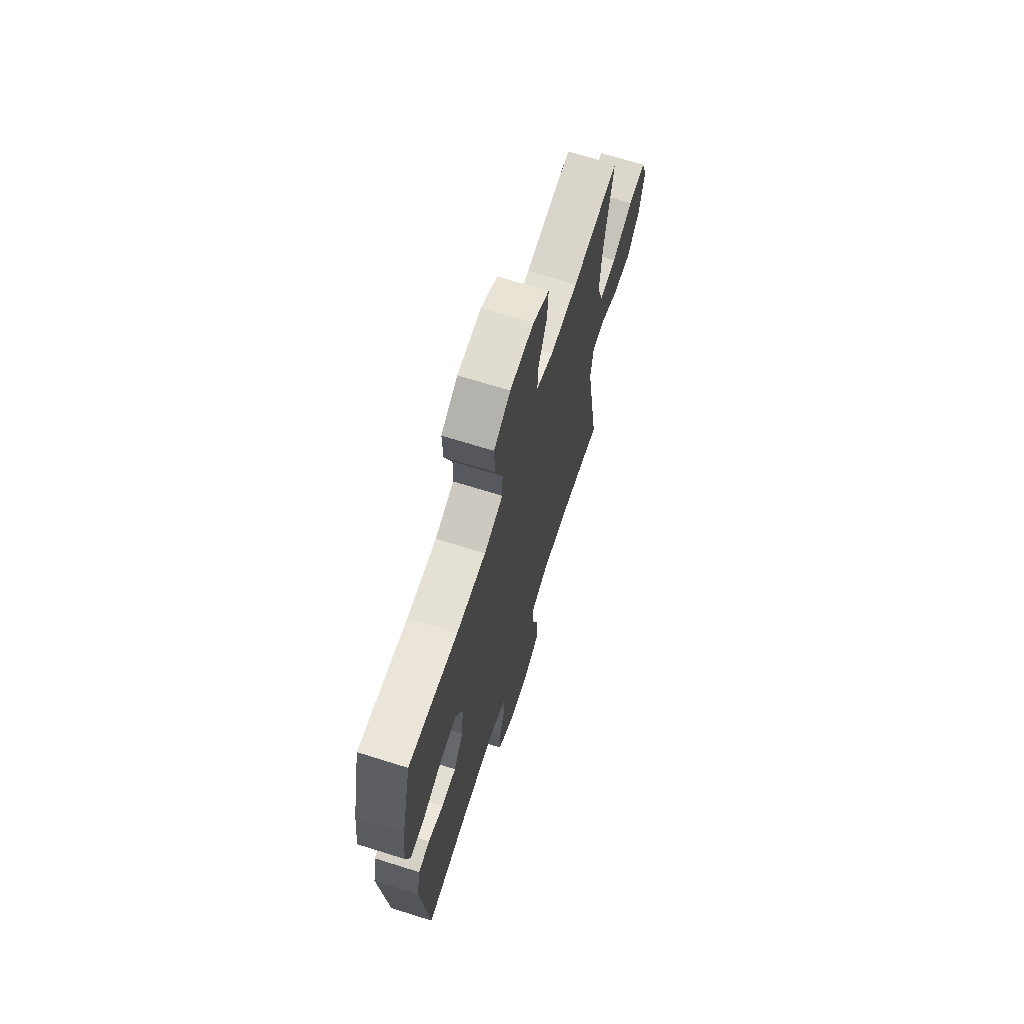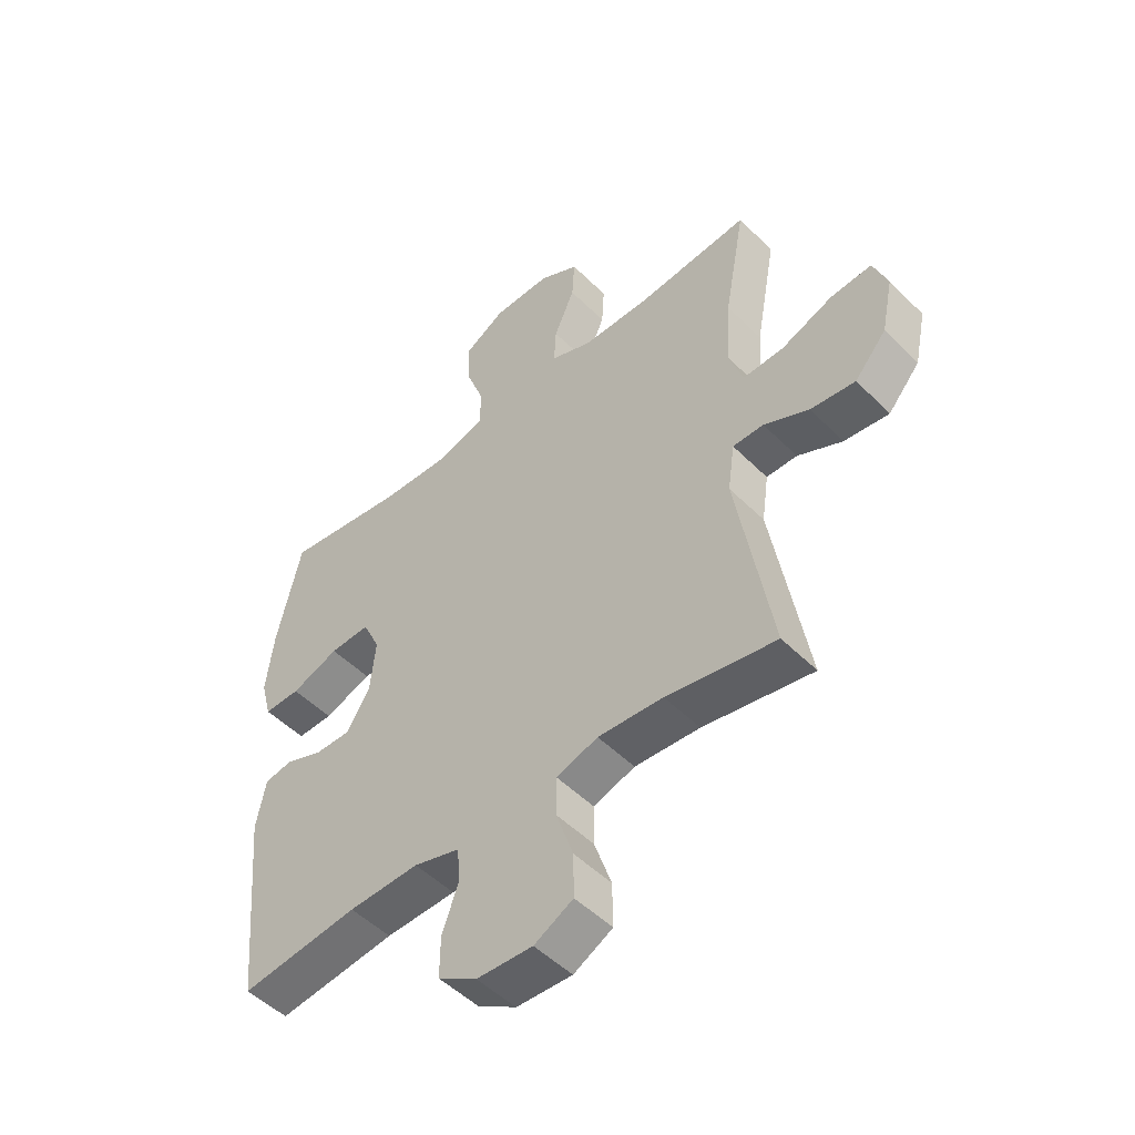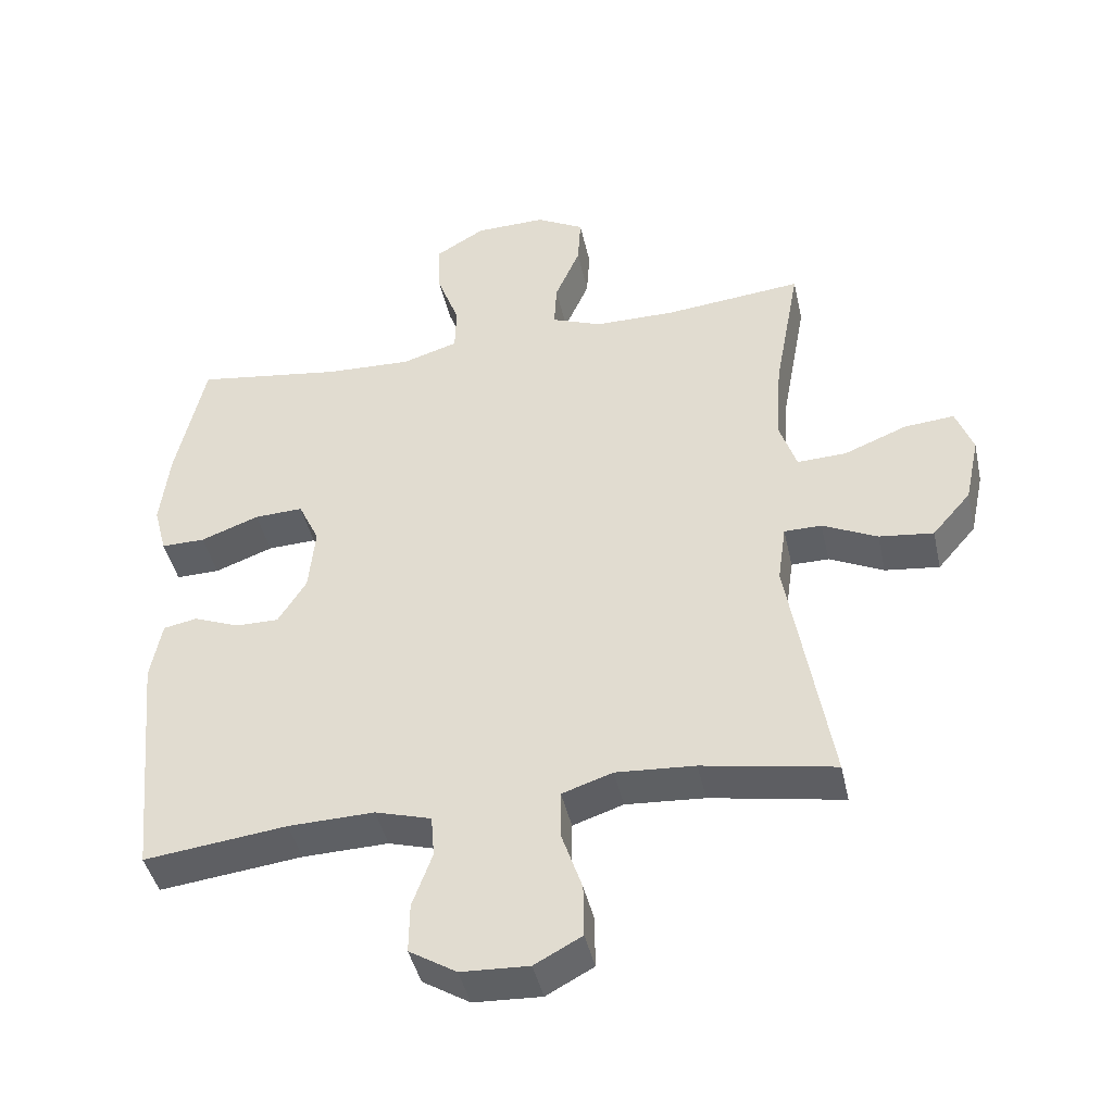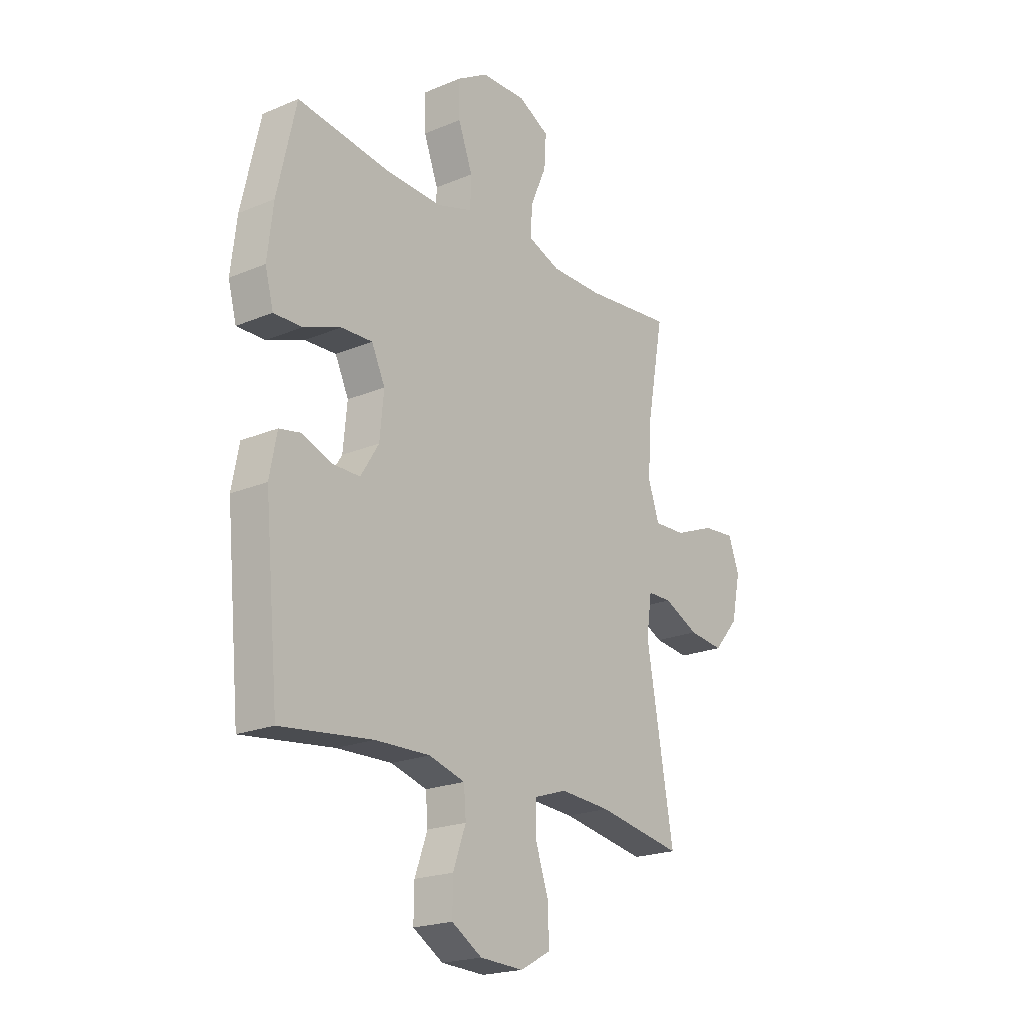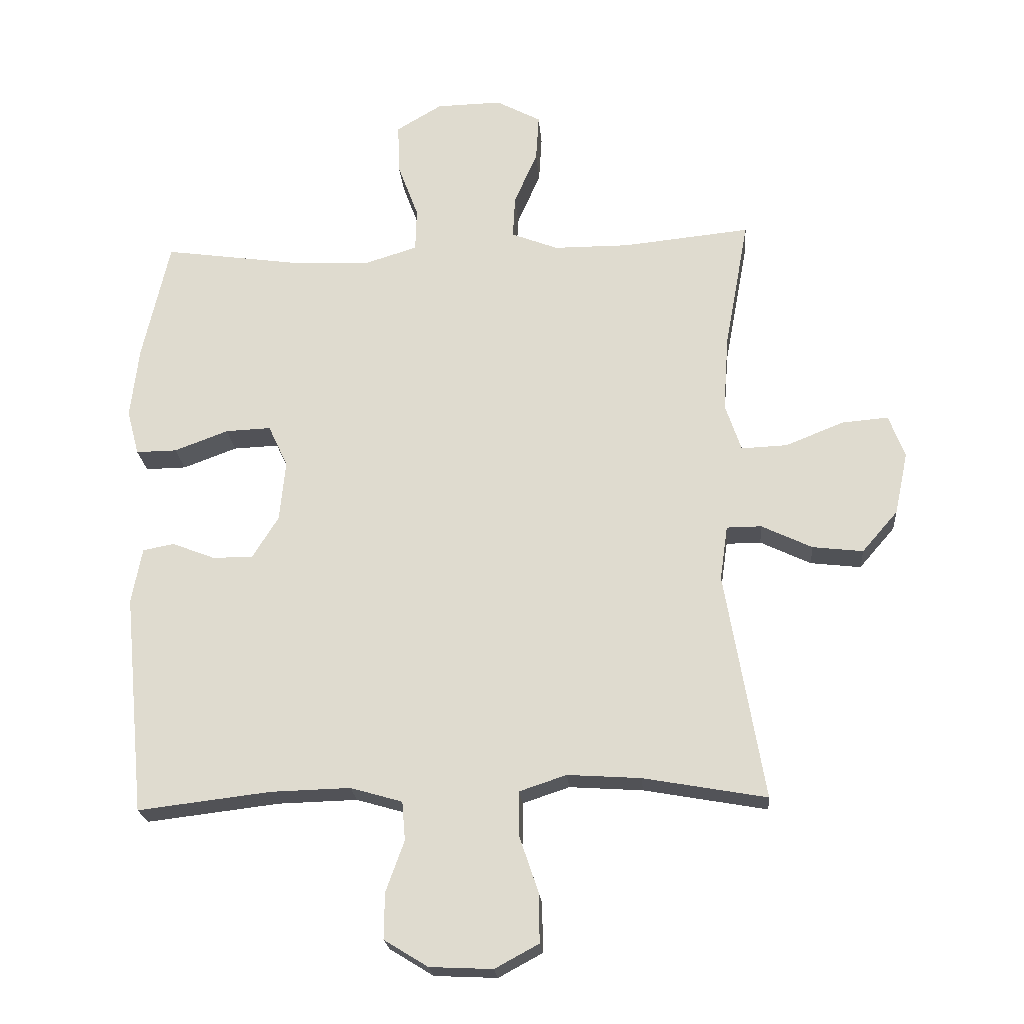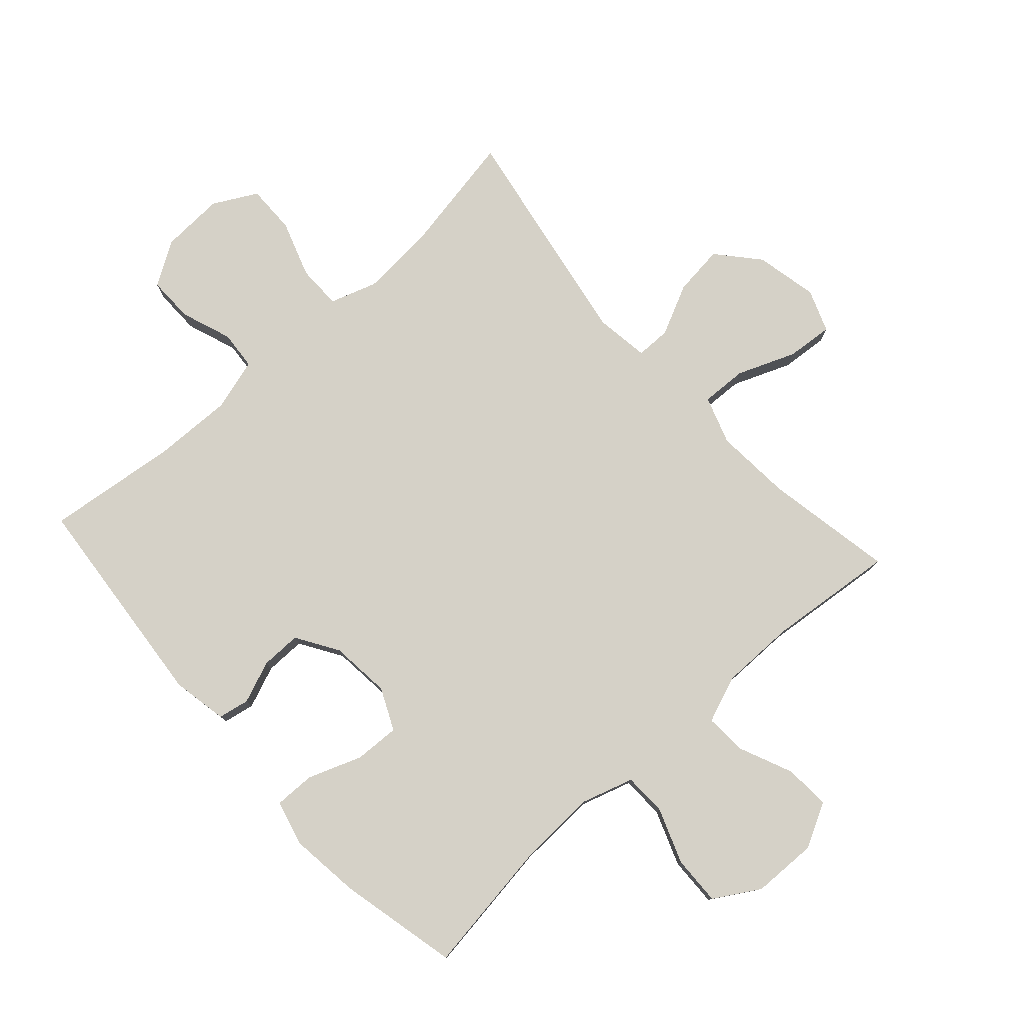
<metadata>
{"format":"obj","ext":"obj","renderer":"f3d","projection":"perspective","resolution":1024,"background":"white","views":[{"elev":68.1,"azim":-72.5,"up":"+Z"},{"elev":-50.3,"azim":42.7,"up":"+Z"},{"elev":-43.0,"azim":12.3,"up":"+Z"},{"elev":-20.8,"azim":-52.8,"up":"+Z"},{"elev":-21.6,"azim":4.6,"up":"+Z"},{"elev":78.9,"azim":-42.1,"up":"+Y"}]}
</metadata>
<code>
o path2626
v 0.2732 0.0375 0.4738
v 0.1521 0.0375 0.4741
v 0.0767 0.0375 0.5032
v 0.08059 0.0375 0.5712
v 0.1178 0.0375 0.6568
v 0.1225 0.0375 0.7309
v 0.05068 0.0375 0.7691
v -0.05427 0.0375 0.7665
v -0.1272 0.0375 0.723
v -0.1248 0.0375 0.6435
v -0.09148 0.0375 0.5538
v -0.09349 0.0375 0.4849
v -0.1768 0.0375 0.459
v -0.3063 0.0375 0.4643
v -0.5236 0.0375 0.4949
v -0.5671 0.0375 0.3018
v -0.5807 0.0375 0.1873
v -0.5614 0.0375 0.1149
v -0.4959 0.0375 0.116
v -0.4093 0.0375 0.1484
v -0.3365 0.0375 0.1514
v -0.3052 0.0375 0.08454
v -0.3147 0.0375 -0.01266
v -0.357 0.0375 -0.08062
v -0.4219 0.0375 -0.08013
v -0.4902 0.0375 -0.05343
v -0.5404 0.0375 -0.06315
v -0.5573 0.0375 -0.1523
v -0.5236 0.0375 -0.5068
v -0.3102 0.0375 -0.481
v -0.1824 0.0375 -0.4773
v -0.09877 0.0375 -0.5015
v -0.09376 0.0375 -0.5642
v -0.1234 0.0375 -0.6459
v -0.1244 0.0375 -0.7199
v -0.05394 0.0375 -0.7632
v 0.04727 0.0375 -0.7679
v 0.1179 0.0375 -0.7298
v 0.117 0.0375 -0.651
v 0.08594 0.0375 -0.5594
v 0.08656 0.0375 -0.4886
v 0.1619 0.0375 -0.4635
v 0.2799 0.0375 -0.4713
v 0.4783 0.0375 -0.5068
v 0.4152 0.0375 -0.1402
v 0.4276 0.0375 -0.05284
v 0.4835 0.0375 -0.05237
v 0.565 0.0375 -0.09127
v 0.6462 0.0375 -0.1007
v 0.7039 0.0375 -0.03412
v 0.725 0.0375 0.0658
v 0.6993 0.0375 0.1341
v 0.6245 0.0375 0.1276
v 0.531 0.0375 0.0901
v 0.4571 0.0375 0.08703
v 0.4312 0.0375 0.164
v 0.44 0.0375 0.287
v 0.4783 0.0375 0.4949
v 0.2732 -0.0375 0.4738
v 0.1521 -0.0375 0.4741
v 0.0767 -0.0375 0.5032
v 0.08059 -0.0375 0.5712
v 0.1178 -0.0375 0.6568
v 0.1225 -0.0375 0.7309
v 0.05068 -0.0375 0.7691
v -0.05427 -0.0375 0.7665
v -0.1272 -0.0375 0.723
v -0.1248 -0.0375 0.6435
v -0.09148 -0.0375 0.5538
v -0.09349 -0.0375 0.4849
v -0.1768 -0.0375 0.459
v -0.3063 -0.0375 0.4643
v -0.5236 -0.0375 0.4949
v -0.5671 -0.0375 0.3018
v -0.5807 -0.0375 0.1873
v -0.5614 -0.0375 0.1149
v -0.4959 -0.0375 0.116
v -0.4093 -0.0375 0.1484
v -0.3365 -0.0375 0.1514
v -0.3052 -0.0375 0.08454
v -0.3147 -0.0375 -0.01266
v -0.357 -0.0375 -0.08062
v -0.4219 -0.0375 -0.08013
v -0.4902 -0.0375 -0.05343
v -0.5404 -0.0375 -0.06315
v -0.5573 -0.0375 -0.1523
v -0.5236 -0.0375 -0.5068
v -0.3102 -0.0375 -0.481
v -0.1824 -0.0375 -0.4773
v -0.09877 -0.0375 -0.5015
v -0.09376 -0.0375 -0.5642
v -0.1234 -0.0375 -0.6459
v -0.1244 -0.0375 -0.7199
v -0.05394 -0.0375 -0.7632
v 0.04727 -0.0375 -0.7679
v 0.1179 -0.0375 -0.7298
v 0.117 -0.0375 -0.651
v 0.08594 -0.0375 -0.5594
v 0.08656 -0.0375 -0.4886
v 0.1619 -0.0375 -0.4635
v 0.2799 -0.0375 -0.4713
v 0.4783 -0.0375 -0.5068
v 0.4152 -0.0375 -0.1402
v 0.4276 -0.0375 -0.05284
v 0.4835 -0.0375 -0.05237
v 0.565 -0.0375 -0.09127
v 0.6462 -0.0375 -0.1007
v 0.7039 -0.0375 -0.03412
v 0.725 -0.0375 0.0658
v 0.6993 -0.0375 0.1341
v 0.6245 -0.0375 0.1276
v 0.531 -0.0375 0.0901
v 0.4571 -0.0375 0.08703
v 0.4312 -0.0375 0.164
v 0.44 -0.0375 0.287
v 0.4783 -0.0375 0.4949
v 0.1225 0.0375 0.7309
v 0.1225 0.0375 0.7309
v 0.05068 0.0375 0.7691
v -0.05427 0.0375 0.7665
v -0.1272 0.0375 0.723
v -0.1272 0.0375 0.723
v 0.1178 0.0375 0.6568
v -0.1248 0.0375 0.6435
v 0.08059 0.0375 0.5712
v -0.09148 0.0375 0.5538
v 0.0767 0.0375 0.5032
v 0.0767 0.0375 0.5032
v -0.09349 0.0375 0.4849
v -0.09349 0.0375 0.4849
v 0.1521 0.0375 0.4741
v -0.1768 0.0375 0.459
v 0.4783 0.0375 0.4949
v 0.4783 0.0375 0.4949
v 0.2732 0.0375 0.4738
v -0.3063 0.0375 0.4643
v -0.5236 0.0375 0.4949
v -0.5236 0.0375 0.4949
v -0.5671 0.0375 0.3018
v 0.44 0.0375 0.287
v -0.5807 0.0375 0.1873
v 0.4312 0.0375 0.164
v -0.4093 0.0375 0.1484
v -0.3365 0.0375 0.1514
v -0.3365 0.0375 0.1514
v -0.5614 0.0375 0.1149
v -0.5614 0.0375 0.1149
v 0.4571 0.0375 0.08703
v 0.4571 0.0375 0.08703
v -0.3052 0.0375 0.08454
v -0.4959 0.0375 0.116
v 0.725 0.0375 0.0658
v 0.6993 0.0375 0.1341
v 0.6993 0.0375 0.1341
v 0.6245 0.0375 0.1276
v 0.531 0.0375 0.0901
v -0.3147 0.0375 -0.01266
v 0.7039 0.0375 -0.03412
v -0.357 0.0375 -0.08062
v 0.6462 0.0375 -0.1007
v 0.4276 0.0375 -0.05284
v 0.4276 0.0375 -0.05284
v 0.4835 0.0375 -0.05237
v 0.565 0.0375 -0.09127
v 0.4152 0.0375 -0.1402
v -0.4219 0.0375 -0.08013
v -0.4902 0.0375 -0.05343
v -0.5404 0.0375 -0.06315
v -0.5404 0.0375 -0.06315
v -0.5573 0.0375 -0.1523
v 0.4783 0.0375 -0.5068
v 0.4783 0.0375 -0.5068
v 0.2799 0.0375 -0.4713
v 0.1619 0.0375 -0.4635
v 0.08656 0.0375 -0.4886
v 0.08656 0.0375 -0.4886
v -0.1824 0.0375 -0.4773
v -0.09877 0.0375 -0.5015
v -0.09877 0.0375 -0.5015
v -0.3102 0.0375 -0.481
v -0.5236 0.0375 -0.5068
v -0.5236 0.0375 -0.5068
v 0.08594 0.0375 -0.5594
v -0.09376 0.0375 -0.5642
v 0.117 0.0375 -0.651
v -0.1234 0.0375 -0.6459
v -0.1244 0.0375 -0.7199
v 0.1179 0.0375 -0.7298
v 0.1179 0.0375 -0.7298
v -0.05394 0.0375 -0.7632
v 0.04727 0.0375 -0.7679
v 0.1225 -0.0375 0.7309
v 0.1225 -0.0375 0.7309
v 0.05068 -0.0375 0.7691
v -0.05427 -0.0375 0.7665
v -0.1272 -0.0375 0.723
v -0.1272 -0.0375 0.723
v 0.1178 -0.0375 0.6568
v -0.1248 -0.0375 0.6435
v 0.08059 -0.0375 0.5712
v -0.09148 -0.0375 0.5538
v 0.0767 -0.0375 0.5032
v 0.0767 -0.0375 0.5032
v -0.09349 -0.0375 0.4849
v -0.09349 -0.0375 0.4849
v 0.1521 -0.0375 0.4741
v -0.1768 -0.0375 0.459
v 0.4783 -0.0375 0.4949
v 0.4783 -0.0375 0.4949
v 0.2732 -0.0375 0.4738
v -0.3063 -0.0375 0.4643
v -0.5236 -0.0375 0.4949
v -0.5236 -0.0375 0.4949
v -0.5671 -0.0375 0.3018
v 0.44 -0.0375 0.287
v -0.5807 -0.0375 0.1873
v 0.4312 -0.0375 0.164
v -0.4093 -0.0375 0.1484
v -0.3365 -0.0375 0.1514
v -0.3365 -0.0375 0.1514
v -0.5614 -0.0375 0.1149
v -0.5614 -0.0375 0.1149
v 0.4571 -0.0375 0.08703
v 0.4571 -0.0375 0.08703
v -0.3052 -0.0375 0.08454
v -0.4959 -0.0375 0.116
v 0.725 -0.0375 0.0658
v 0.6993 -0.0375 0.1341
v 0.6993 -0.0375 0.1341
v 0.6245 -0.0375 0.1276
v 0.531 -0.0375 0.0901
v -0.3147 -0.0375 -0.01266
v 0.7039 -0.0375 -0.03412
v -0.357 -0.0375 -0.08062
v 0.6462 -0.0375 -0.1007
v 0.4276 -0.0375 -0.05284
v 0.4276 -0.0375 -0.05284
v 0.4835 -0.0375 -0.05237
v 0.565 -0.0375 -0.09127
v 0.4152 -0.0375 -0.1402
v -0.4219 -0.0375 -0.08013
v -0.4902 -0.0375 -0.05343
v -0.5404 -0.0375 -0.06315
v -0.5404 -0.0375 -0.06315
v -0.5573 -0.0375 -0.1523
v 0.4783 -0.0375 -0.5068
v 0.4783 -0.0375 -0.5068
v 0.2799 -0.0375 -0.4713
v 0.1619 -0.0375 -0.4635
v 0.08656 -0.0375 -0.4886
v 0.08656 -0.0375 -0.4886
v -0.1824 -0.0375 -0.4773
v -0.09877 -0.0375 -0.5015
v -0.09877 -0.0375 -0.5015
v -0.3102 -0.0375 -0.481
v -0.5236 -0.0375 -0.5068
v -0.5236 -0.0375 -0.5068
v 0.08594 -0.0375 -0.5594
v -0.09376 -0.0375 -0.5642
v 0.117 -0.0375 -0.651
v -0.1234 -0.0375 -0.6459
v -0.1244 -0.0375 -0.7199
v 0.1179 -0.0375 -0.7298
v 0.1179 -0.0375 -0.7298
v -0.05394 -0.0375 -0.7632
v 0.04727 -0.0375 -0.7679
f 233 231 239
f 211 219 207
f 253 232 252
f 192 194 198
f 202 204 206
f 252 234 255
f 199 200 195
f 200 201 202
f 259 261 260
f 249 232 250
f 215 206 217
f 199 195 196
f 225 232 236
f 223 217 236
f 260 266 263
f 238 223 236
f 206 204 225
f 201 200 199
f 228 230 227
f 255 245 256
f 240 249 248
f 250 232 253
f 265 260 261
f 206 225 217
f 218 219 211
f 216 218 214
f 240 248 246
f 207 219 225
f 245 242 243
f 198 195 200
f 217 225 236
f 231 223 238
f 207 225 204
f 258 259 260
f 214 211 212
f 227 230 233
f 245 241 242
f 255 234 241
f 235 233 239
f 240 232 249
f 202 201 204
f 260 265 266
f 236 232 240
f 218 216 226
f 255 241 245
f 215 210 206
f 258 253 259
f 239 231 238
f 195 198 194
f 252 232 234
f 208 210 215
f 250 253 258
f 214 218 211
f 226 216 221
f 231 233 230
f 265 261 262
f 118 7 65 193
f 7 8 66 65
f 8 122 197 66
f 5 6 64 63
f 9 10 68 67
f 4 5 63 62
f 10 11 69 68
f 128 4 62 203
f 11 130 205 69
f 2 3 61 60
f 12 13 71 70
f 134 1 59 209
f 14 138 213 72
f 1 2 60 59
f 13 14 72 71
f 15 16 74 73
f 57 58 116 115
f 16 17 75 74
f 56 57 115 114
f 20 145 220 78
f 17 147 222 75
f 149 56 114 224
f 21 22 80 79
f 19 20 78 77
f 18 19 77 76
f 51 154 229 109
f 52 53 111 110
f 53 54 112 111
f 54 55 113 112
f 22 23 81 80
f 50 51 109 108
f 23 24 82 81
f 49 50 108 107
f 162 47 105 237
f 48 49 107 106
f 47 48 106 105
f 45 46 104 103
f 25 26 84 83
f 26 169 244 84
f 27 28 86 85
f 24 25 83 82
f 172 45 103 247
f 43 44 102 101
f 42 43 101 100
f 176 42 100 251
f 31 179 254 89
f 30 31 89 88
f 182 30 88 257
f 28 29 87 86
f 40 41 99 98
f 32 33 91 90
f 39 40 98 97
f 33 34 92 91
f 34 35 93 92
f 189 39 97 264
f 35 36 94 93
f 37 38 96 95
f 36 37 95 94
f 158 164 156
f 136 132 144
f 178 177 157
f 117 123 119
f 127 131 129
f 177 180 159
f 124 120 125
f 125 127 126
f 184 185 186
f 174 175 157
f 140 142 131
f 124 121 120
f 150 161 157
f 148 161 142
f 185 188 191
f 163 161 148
f 131 150 129
f 126 124 125
f 153 152 155
f 180 181 170
f 165 173 174
f 175 178 157
f 190 186 185
f 131 142 150
f 143 136 144
f 141 139 143
f 165 171 173
f 132 150 144
f 170 168 167
f 123 125 120
f 142 161 150
f 156 163 148
f 132 129 150
f 183 185 184
f 139 137 136
f 152 158 155
f 170 167 166
f 180 166 159
f 160 164 158
f 165 174 157
f 127 129 126
f 185 191 190
f 161 165 157
f 143 151 141
f 180 170 166
f 140 131 135
f 183 184 178
f 164 163 156
f 120 119 123
f 177 159 157
f 133 140 135
f 175 183 178
f 139 136 143
f 151 146 141
f 156 155 158
f 190 187 186

</code>
